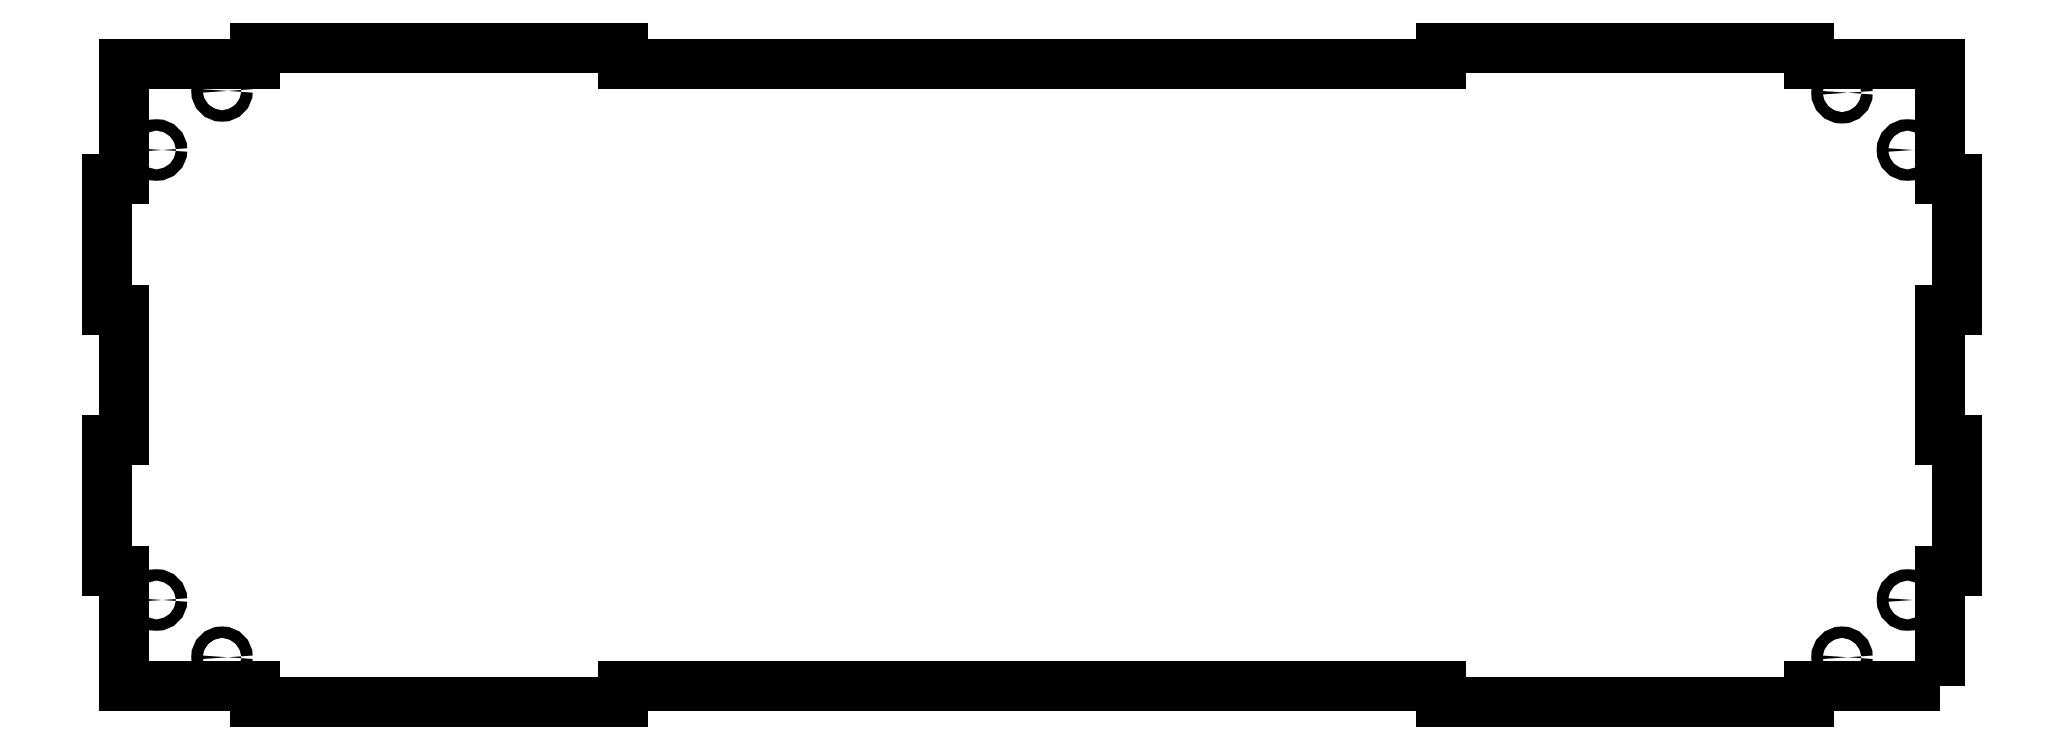
<metadata>
{"format":"dxf","ext":"dxf","renderer":"ezdxf+matplotlib","layout":"modelspace","background":"white","min_lineweight":24,"dpi":150}
</metadata>
<code>
0
SECTION
2
ENTITIES
0
CIRCLE
8
0
10
-235.5
20
-26.69
30
0
40
1.75
210
0
220
0
230
1
0
CIRCLE
8
0
10
279.5
20
-181.7
30
0
40
1.75
210
0
220
0
230
1
0
CIRCLE
8
0
10
299.5
20
-26.69
30
0
40
1.75
210
0
220
0
230
1
0
CIRCLE
8
0
10
-215.5
20
-181.7
30
0
40
1.75
210
0
220
0
230
1
0
CIRCLE
8
0
10
-215.5
20
-8.637
30
0
40
1.75
210
0
220
0
230
1
0
CIRCLE
8
0
10
299.5
20
-164.2
30
0
40
1.75
210
0
220
0
230
1
0
CIRCLE
8
0
10
279.5
20
-9.188
30
0
40
1.75
210
0
220
0
230
1
0
CIRCLE
8
0
10
-235.5
20
-164.2
30
0
40
1.75
210
0
220
0
230
1
0
LWPOLYLINE
8
0
90
36
70
1
43
0
10
309.5
20
-190.4
10
309.5
20
-155.4
10
314.5
20
-155.4
10
314.5
20
-115.4
10
309.5
20
-115.4
10
309.5
20
-75.44
10
314.5
20
-75.44
10
314.5
20
-35.44
10
309.5
20
-35.44
10
309.5
20
-0.4379
10
269.5
20
-0.4379
10
269.5
20
4.562
10
157
20
4.562
10
157
20
-0.4379
10
-93.01
20
-0.4379
10
-93.01
20
4.562
10
-205.5
20
4.562
10
-205.5
20
-0.4379
10
-245.5
20
-0.4379
10
-245.5
20
-35.44
10
-250.5
20
-35.44
10
-250.5
20
-75.44
10
-245.5
20
-75.44
10
-245.5
20
-115.4
10
-250.5
20
-115.4
10
-250.5
20
-155.4
10
-245.5
20
-155.4
10
-245.5
20
-190.4
10
-205.5
20
-190.4
10
-205.5
20
-195.4
10
-93.01
20
-195.4
10
-93.01
20
-190.4
10
157
20
-190.4
10
157
20
-195.4
10
269.5
20
-195.4
10
269.5
20
-190.4
0
ENDSEC
0
EOF

</code>
